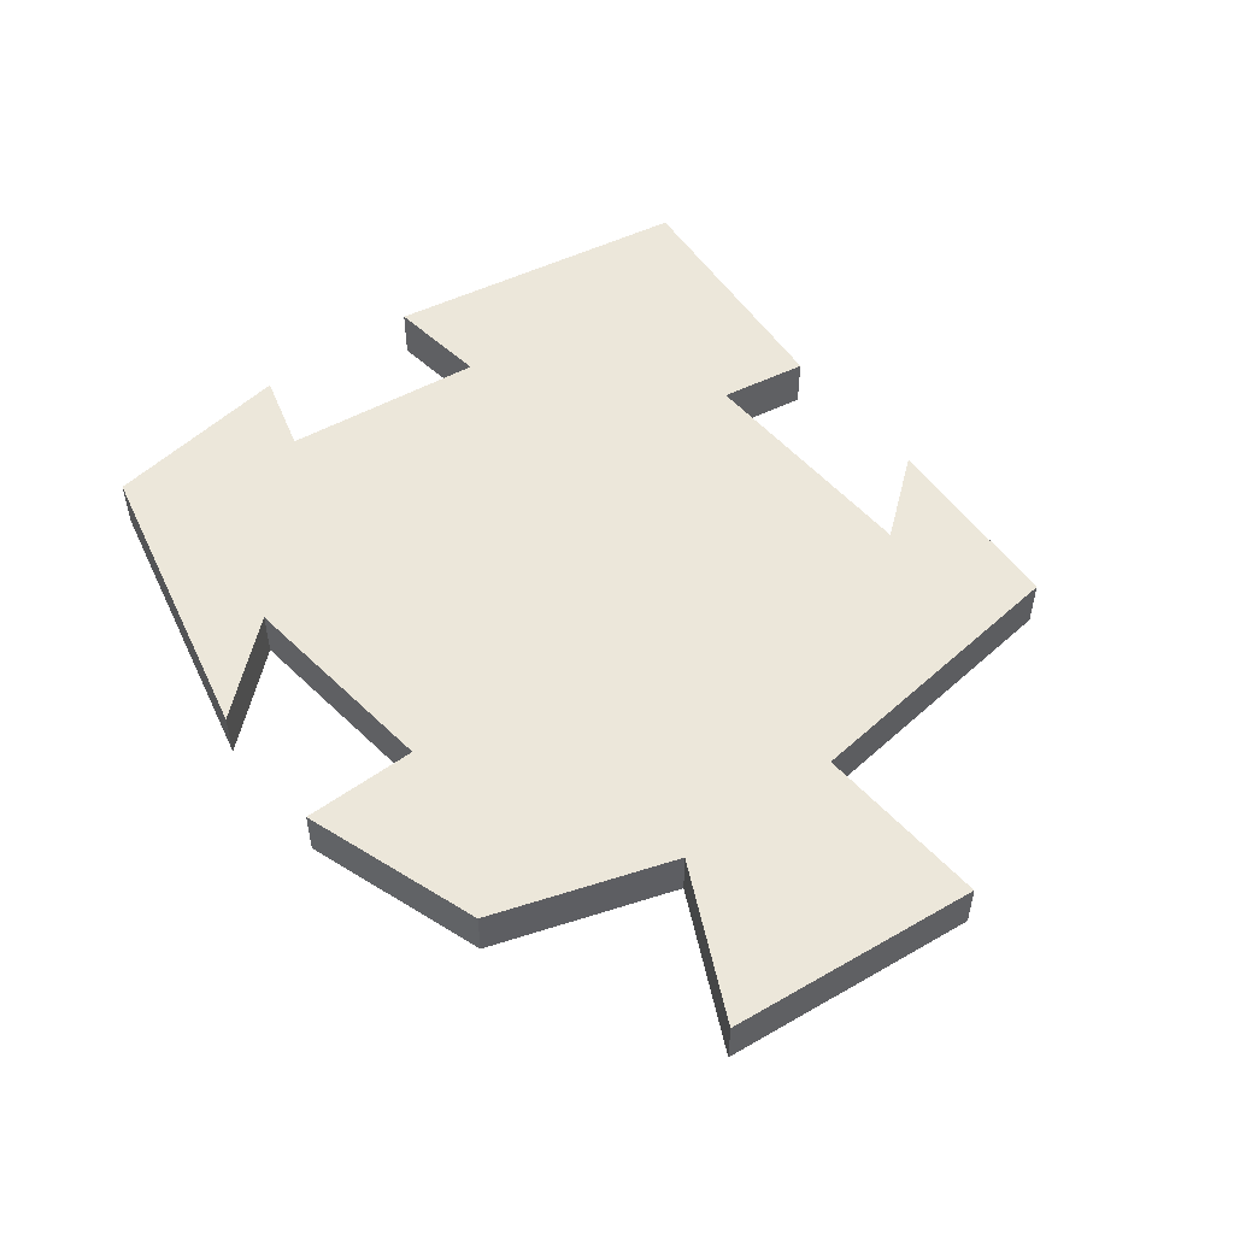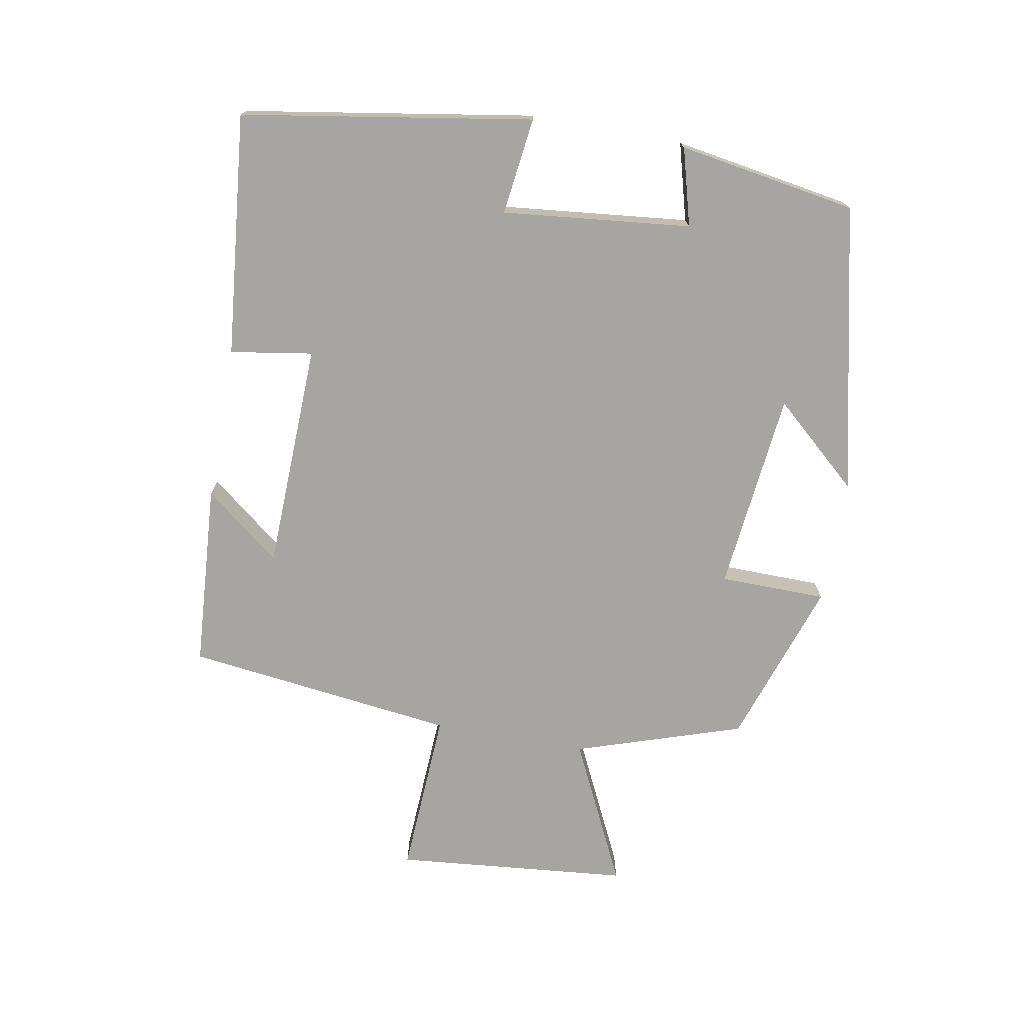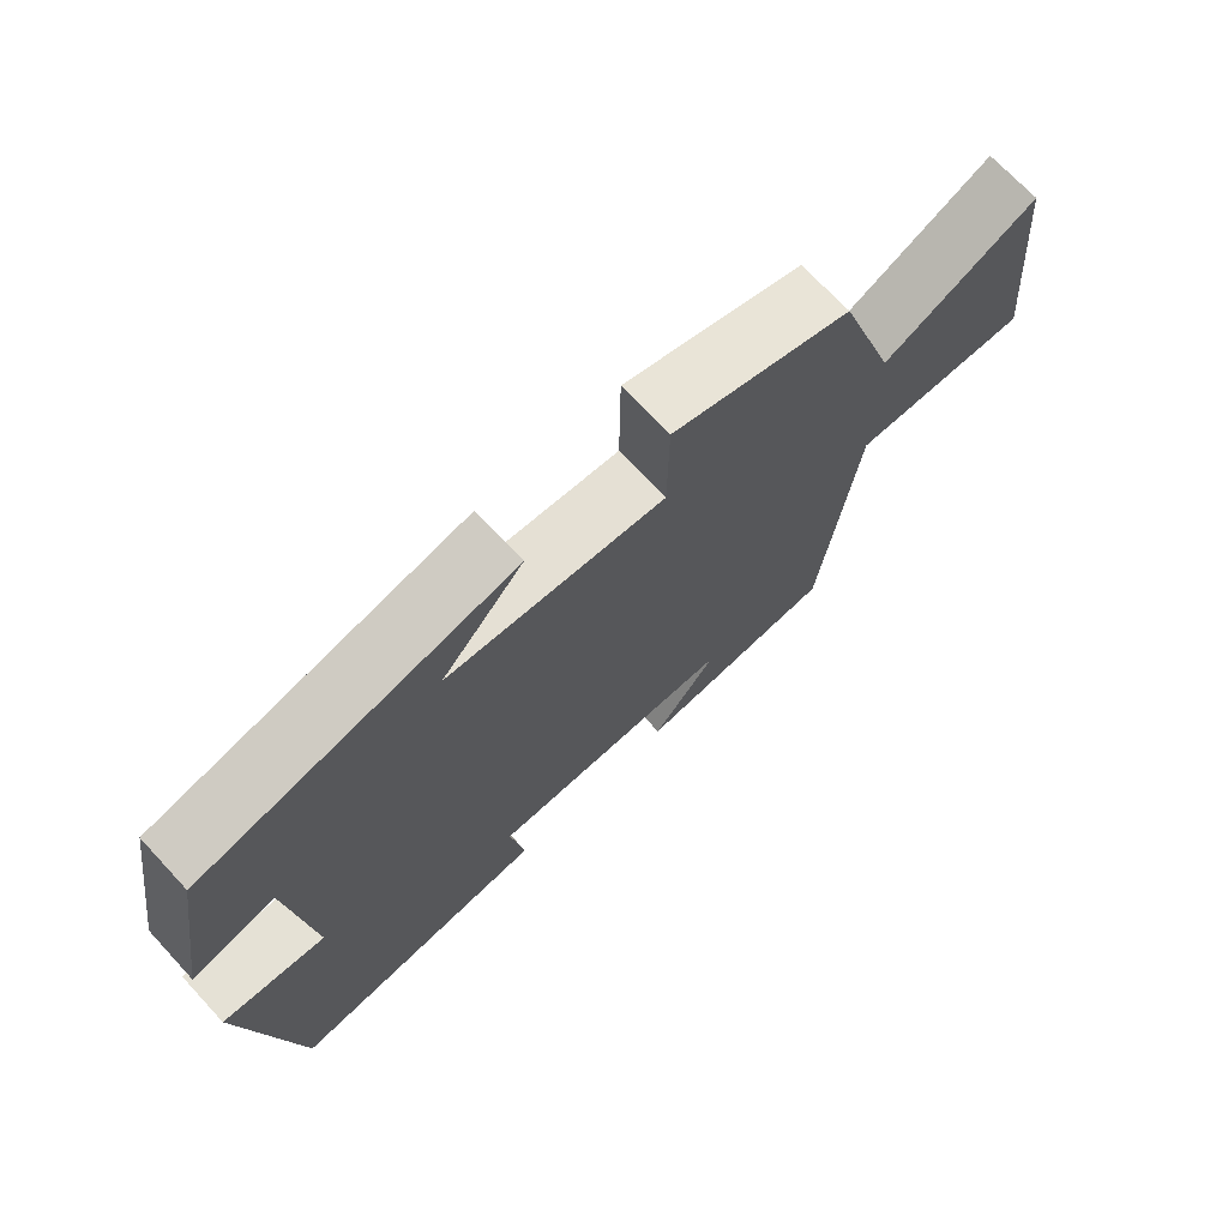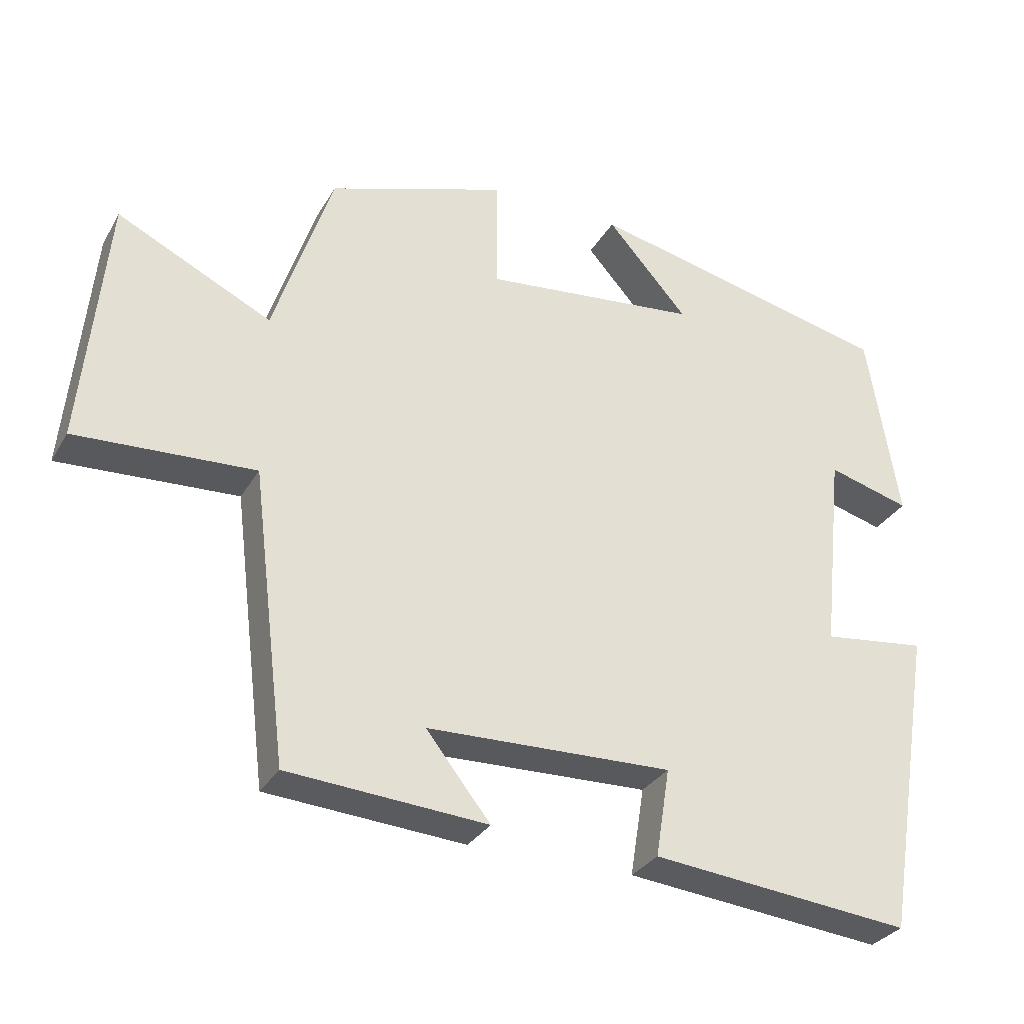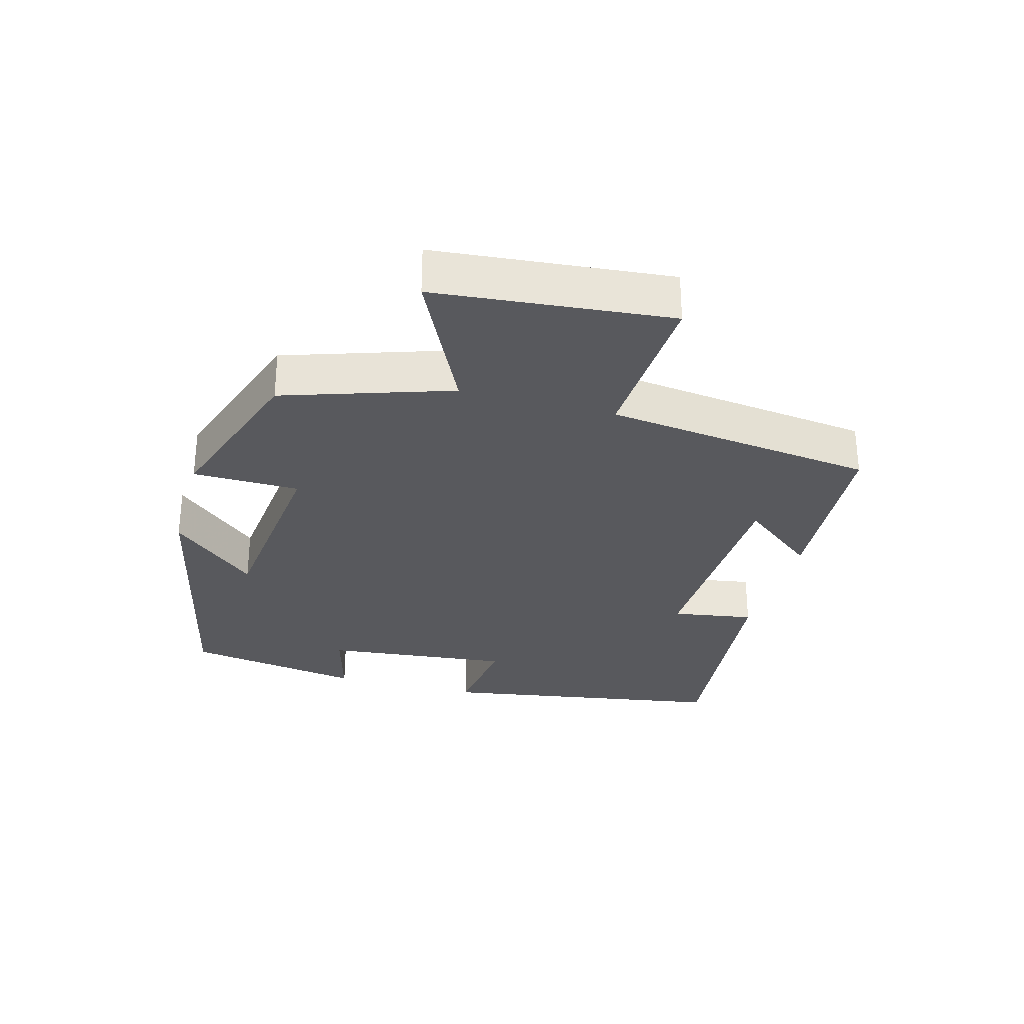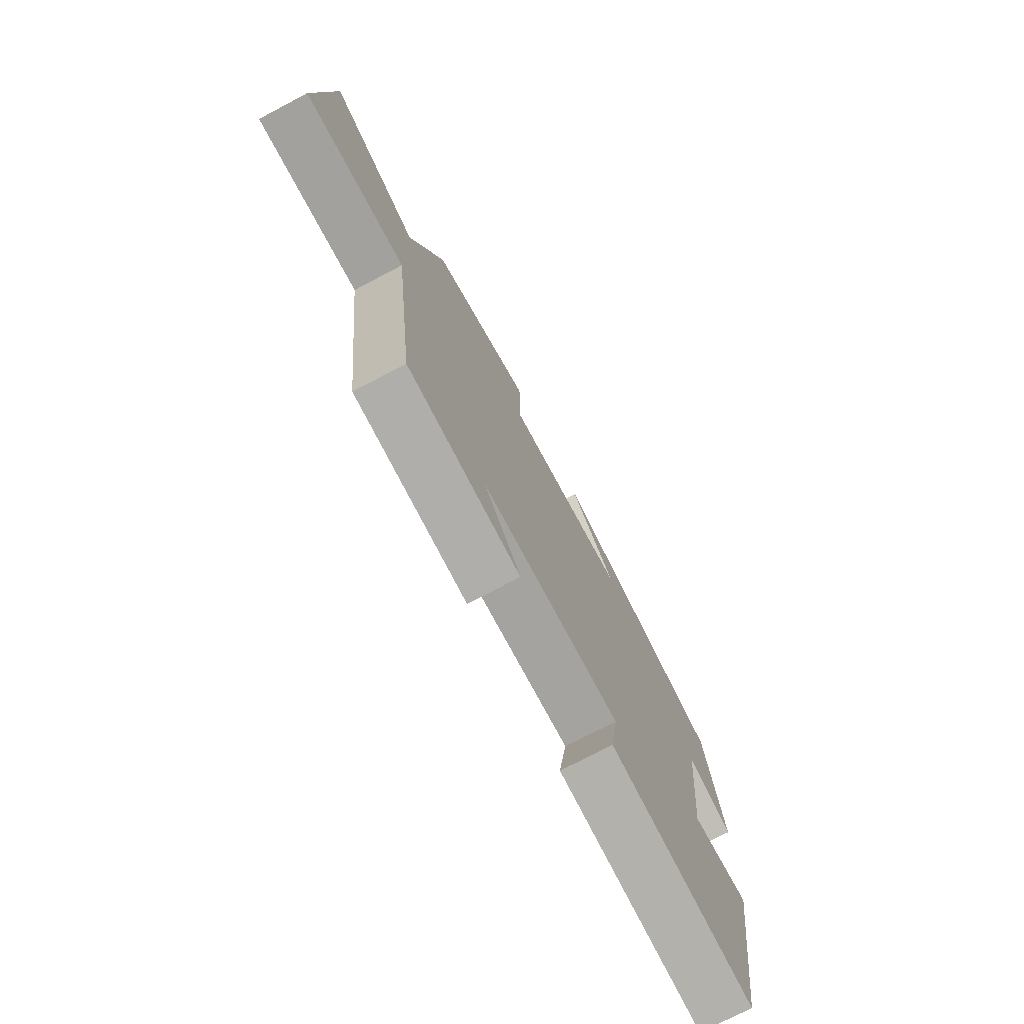
<metadata>
{"format":"obj","ext":"obj","renderer":"f3d","projection":"perspective","resolution":1024,"background":"white","views":[{"elev":50.9,"azim":52.5,"up":"+Y"},{"elev":-73.7,"azim":-100.3,"up":"+Y"},{"elev":70.9,"azim":-42.9,"up":"+Z"},{"elev":-30.9,"azim":154.6,"up":"+Z"},{"elev":-29.9,"azim":74.6,"up":"+Y"},{"elev":-74.4,"azim":117.7,"up":"+Z"}]}
</metadata>
<code>
v 0.45 0.07 -0.48
v 0.171 0.07 -0.5
v 0.261 0.07 -0.386
v -0.083 0.07 -0.376
v -0.063 0.07 -0.5
v -0.428 0.07 -0.537
v -0.5 0.07 -0.1
v -0.354 0.07 -0.118
v -0.384 0.07 0.166
v -0.5 0.07 0.134
v -0.456 0.07 0.403
v -0.023 0.07 0.5
v -0.137 0.07 0.371
v 0.165 0.07 0.339
v 0.167 0.07 0.5
v 0.417 0.07 0.416
v 0.5 0.07 0.164
v 0.717 0.07 0.269
v 0.751 0.07 -0.085
v 0.5 0.07 -0.072
v 0.45 0 -0.48
v 0.171 0 -0.5
v 0.261 0 -0.386
v -0.083 0 -0.376
v -0.063 0 -0.5
v -0.428 0 -0.537
v -0.5 0 -0.1
v -0.354 0 -0.118
v -0.384 0 0.166
v -0.5 0 0.134
v -0.456 0 0.403
v -0.023 0 0.5
v -0.137 0 0.371
v 0.165 0 0.339
v 0.167 0 0.5
v 0.417 0 0.416
v 0.5 0 0.164
v 0.717 0 0.269
v 0.751 0 -0.085
v 0.5 0 -0.072
f 17 18 19 20
f 17 20 1
f 16 17 1
f 15 16 1
f 14 15 1
f 13 14 1
f 11 12 13
f 10 11 13
f 9 10 13
f 8 9 13
f 6 7 8
f 5 6 8
f 4 5 8
f 3 4 8 13
f 1 2 3
f 1 3 13
f 40 39 38 37
f 21 40 37
f 21 37 36
f 21 36 35
f 21 35 34
f 21 34 33
f 33 32 31
f 33 31 30
f 33 30 29
f 33 29 28
f 28 27 26
f 28 26 25
f 28 25 24
f 33 28 24 23
f 23 22 21
f 33 23 21
f 1 21 22 2
f 2 22 23 3
f 3 23 24 4
f 4 24 25 5
f 5 25 26 6
f 6 26 27 7
f 7 27 28 8
f 8 28 29 9
f 9 29 30 10
f 10 30 31 11
f 11 31 32 12
f 12 32 33 13
f 13 33 34 14
f 14 34 35 15
f 15 35 36 16
f 16 36 37 17
f 17 37 38 18
f 18 38 39 19
f 19 39 40 20
f 20 40 21 1

</code>
